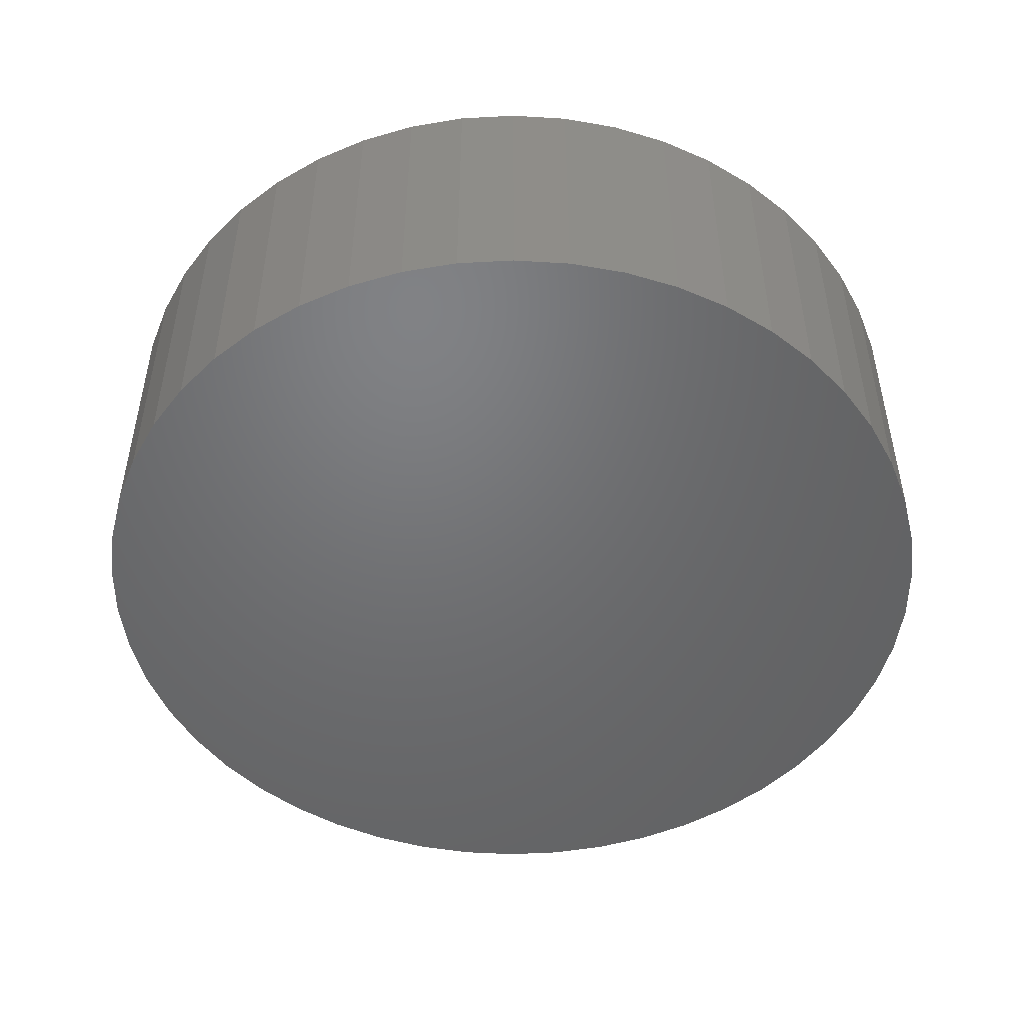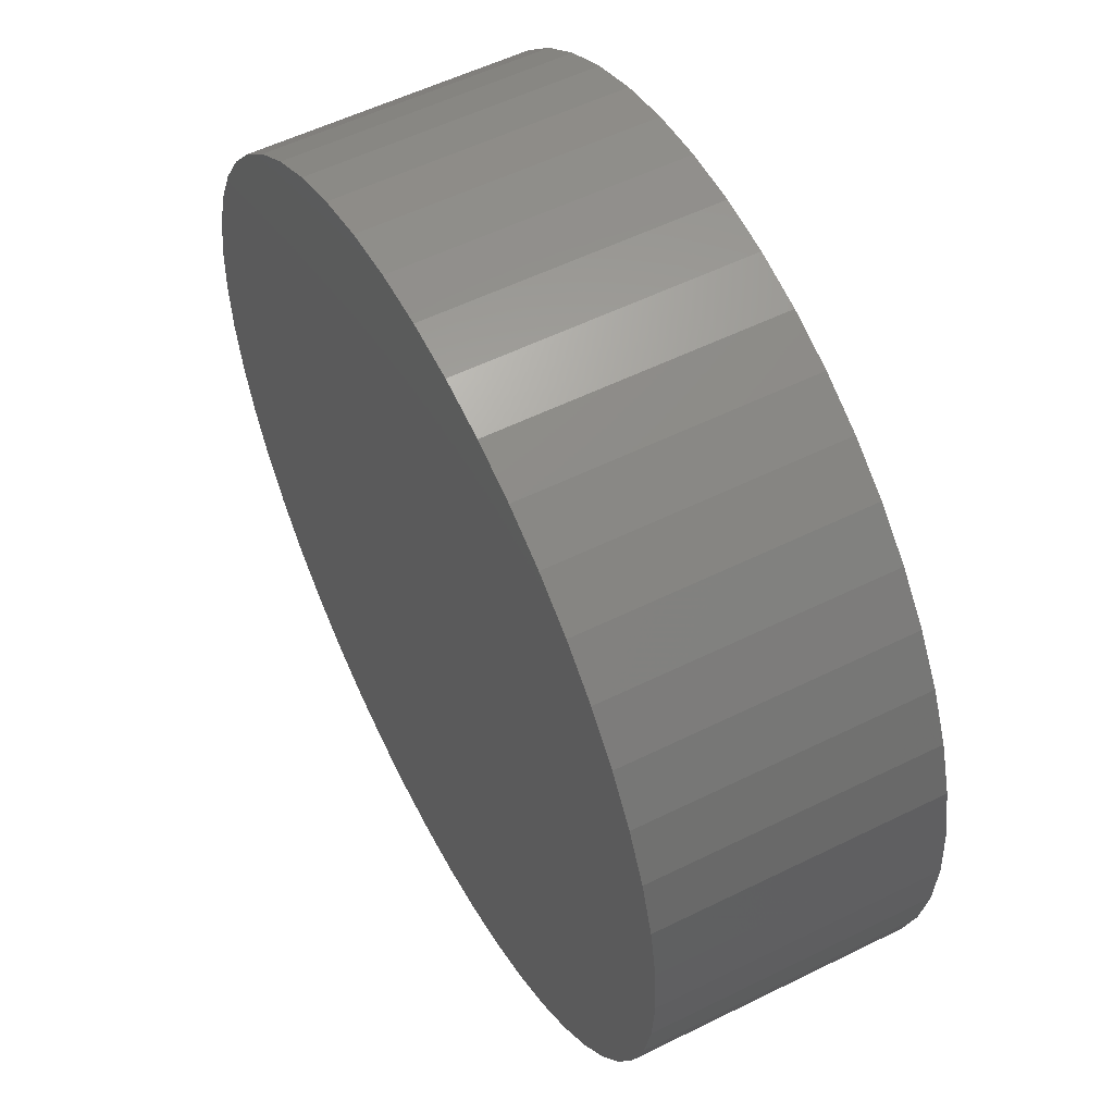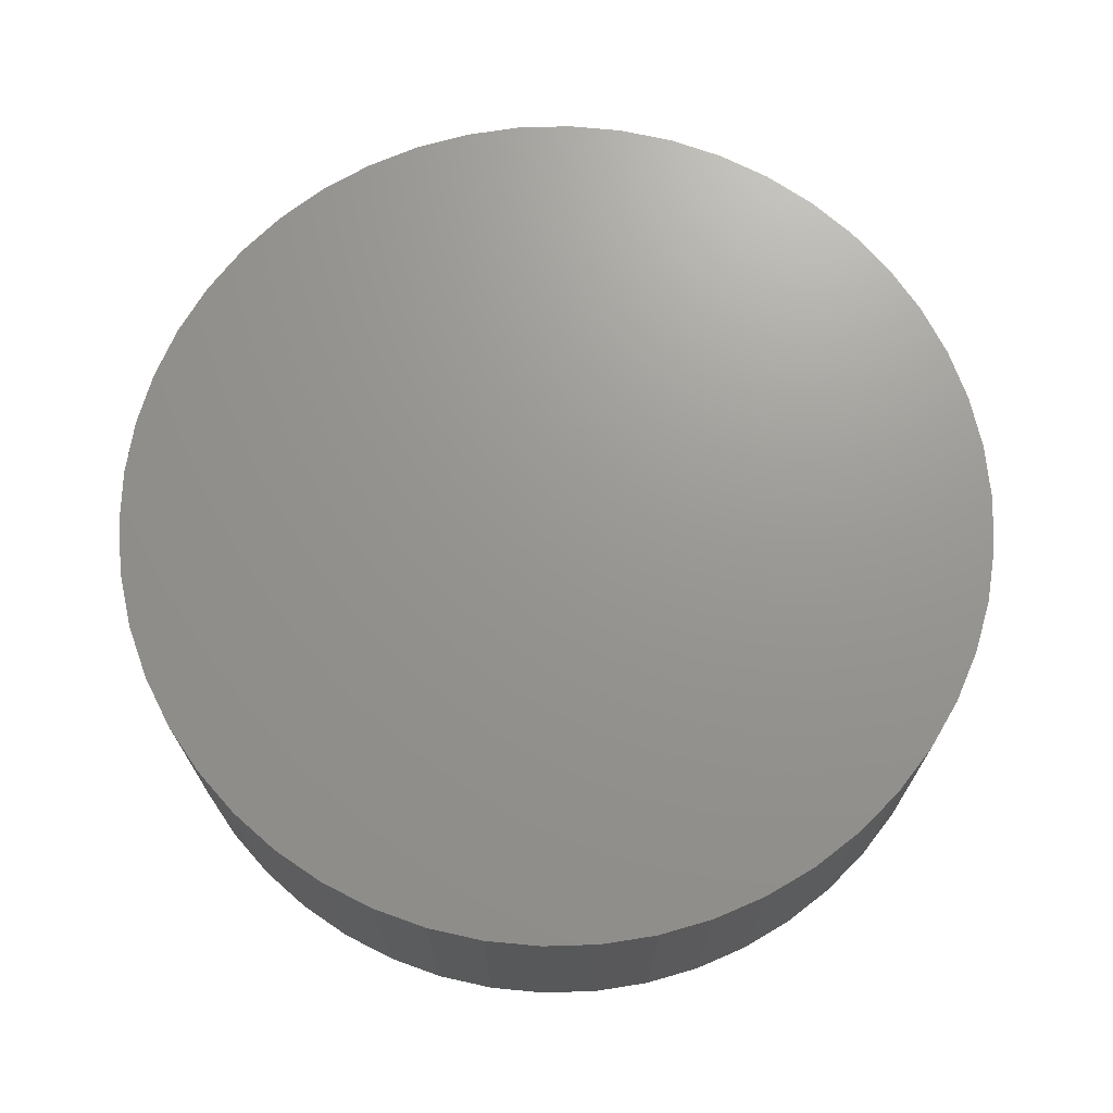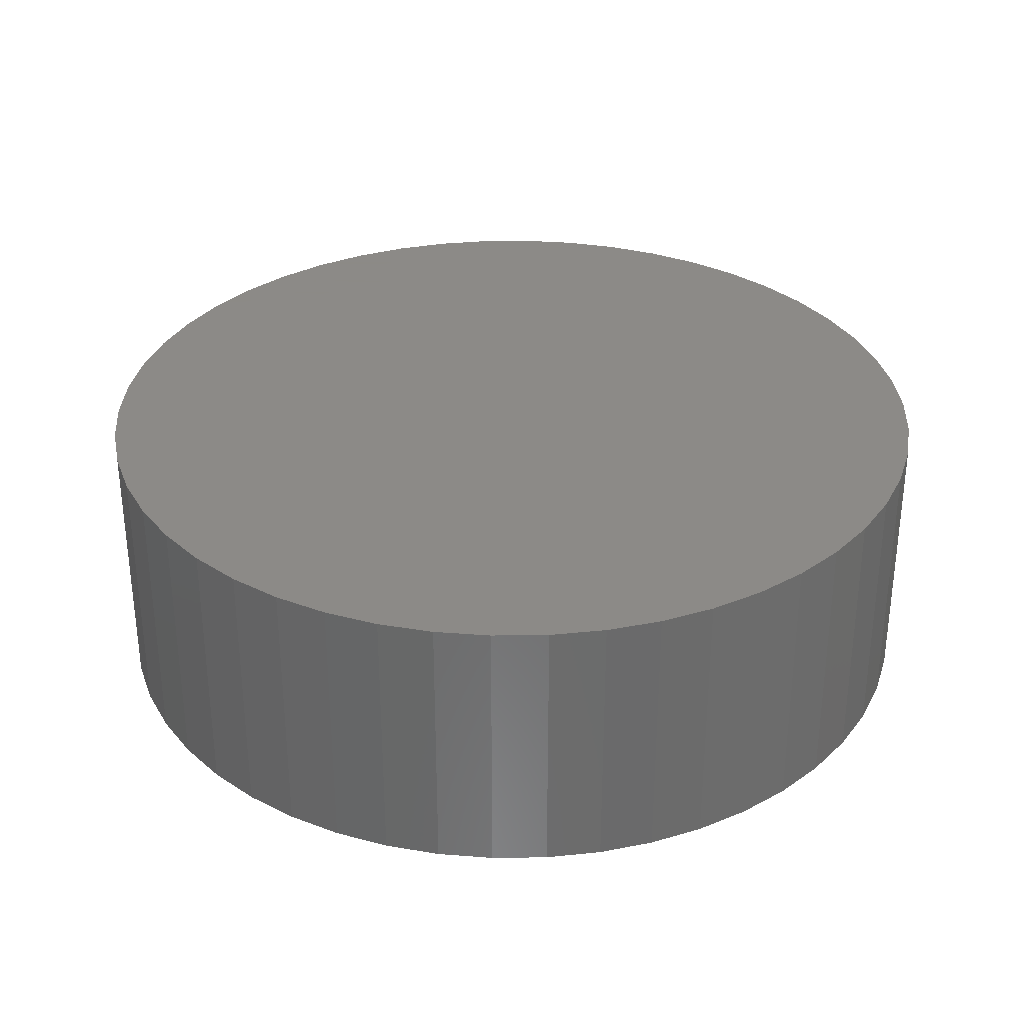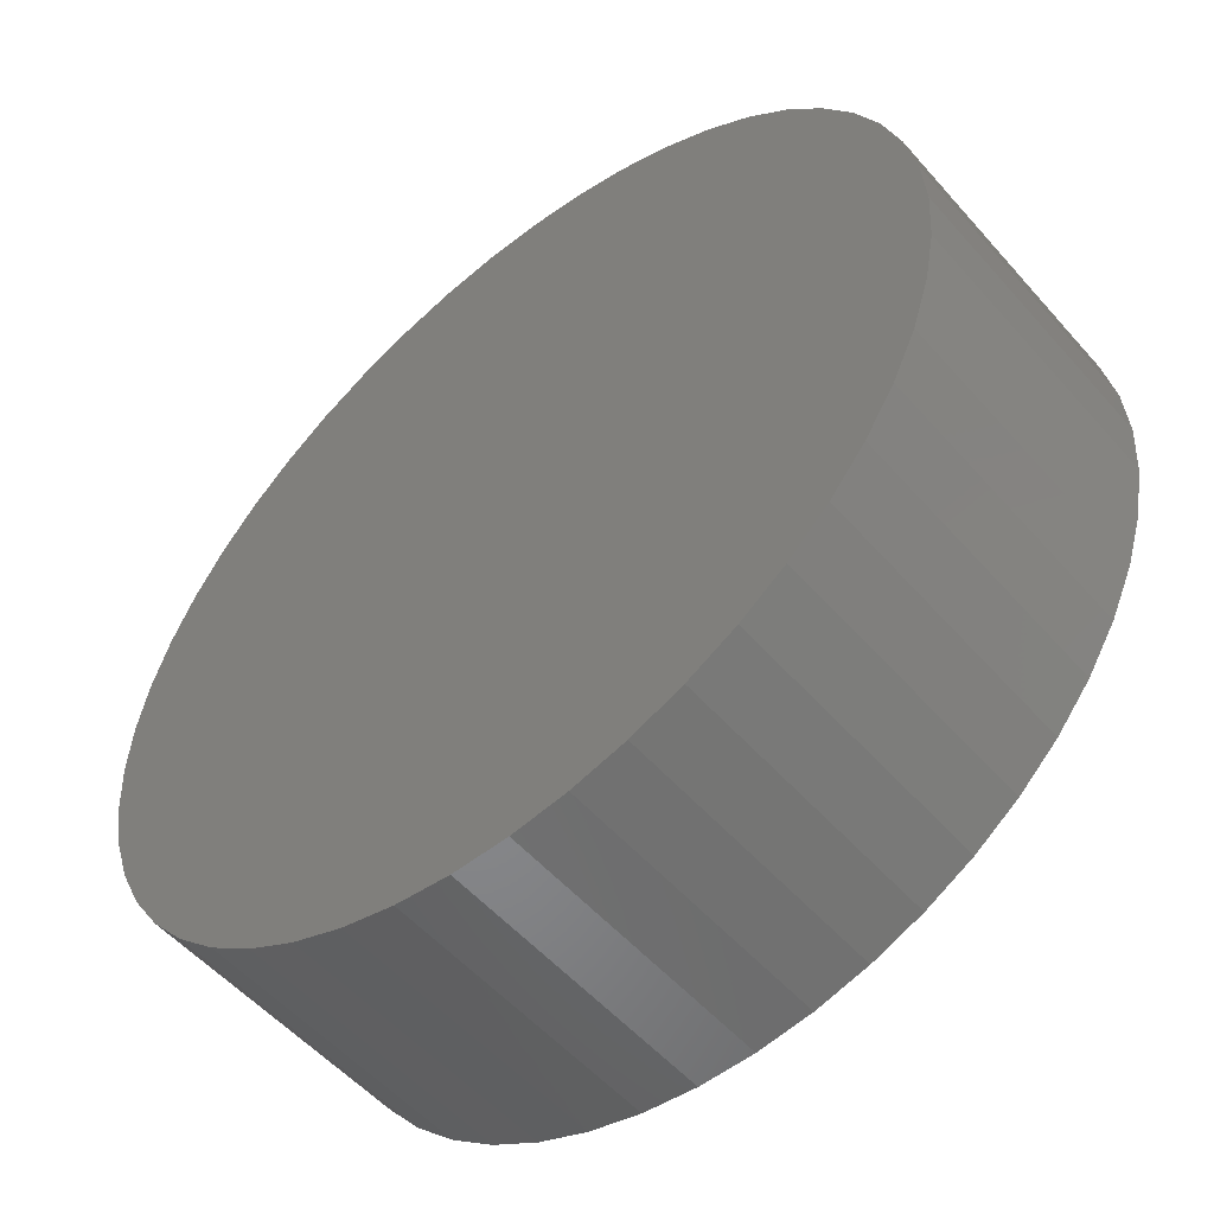
<metadata>
{"format":"stl","ext":"stl","renderer":"f3d","projection":"perspective","resolution":1024,"background":"white","views":[{"elev":-49.5,"azim":25.0,"up":"+Z"},{"elev":55.0,"azim":-117.6,"up":"+Y"},{"elev":70.4,"azim":-45.0,"up":"+Z"},{"elev":32.2,"azim":99.8,"up":"+Z"},{"elev":-53.7,"azim":40.2,"up":"+Y"}]}
</metadata>
<code>
# stl→obj: 100 verts, 196 faces
v 6.35 0 2
v 6.3 0.7959 -2
v 6.3 0.7959 2
v 6.35 0 -2
v 0.3987 6.337 -2
v -0.3987 6.337 2
v 0.3987 6.337 2
v -0.3987 6.337 -2
v 6.3 -0.7959 2
v 6.151 1.579 2
v 6.151 -1.579 2
v 5.904 2.338 2
v 5.904 -2.338 2
v 5.565 3.059 2
v 5.565 -3.059 2
v 5.137 3.732 2
v 5.137 -3.732 2
v 4.629 4.347 2
v 4.629 -4.347 2
v 4.048 4.893 2
v 4.048 -4.893 2
v 3.402 5.361 2
v 3.402 -5.361 2
v 2.704 5.746 2
v 2.704 -5.746 2
v 1.962 6.039 2
v 1.962 -6.039 2
v 1.19 6.238 2
v 1.19 -6.238 2
v 0.3987 -6.337 2
v -0.3987 -6.337 2
v -1.19 6.238 2
v -1.19 -6.238 2
v -1.962 6.039 2
v -1.962 -6.039 2
v -2.704 5.746 2
v -2.704 -5.746 2
v -3.402 5.361 2
v -3.402 -5.361 2
v -4.048 4.893 2
v -4.048 -4.893 2
v -4.629 4.347 2
v -4.629 -4.347 2
v -5.137 3.732 2
v -5.137 -3.732 2
v -5.565 3.059 2
v -5.565 -3.059 2
v -5.904 2.338 2
v -5.904 -2.338 2
v -6.151 1.579 2
v -6.151 -1.579 2
v -6.3 0.7959 2
v -6.3 -0.7959 2
v -6.35 0 2
v 4.629 4.347 -2
v 4.048 4.893 -2
v 6.3 -0.7959 -2
v 6.151 -1.579 -2
v 6.151 1.579 -2
v 5.904 -2.338 -2
v 5.904 2.338 -2
v 5.565 -3.059 -2
v 5.565 3.059 -2
v 5.137 -3.732 -2
v 5.137 3.732 -2
v 4.629 -4.347 -2
v 4.048 -4.893 -2
v 3.402 -5.361 -2
v 3.402 5.361 -2
v 2.704 -5.746 -2
v 2.704 5.746 -2
v 1.962 -6.039 -2
v 1.962 6.039 -2
v 1.19 -6.238 -2
v 1.19 6.238 -2
v 0.3987 -6.337 -2
v -0.3987 -6.337 -2
v -1.19 -6.238 -2
v -1.19 6.238 -2
v -1.962 -6.039 -2
v -1.962 6.039 -2
v -2.704 -5.746 -2
v -2.704 5.746 -2
v -3.402 -5.361 -2
v -3.402 5.361 -2
v -4.048 -4.893 -2
v -4.048 4.893 -2
v -4.629 -4.347 -2
v -4.629 4.347 -2
v -5.137 -3.732 -2
v -5.137 3.732 -2
v -5.565 -3.059 -2
v -5.565 3.059 -2
v -5.904 -2.338 -2
v -5.904 2.338 -2
v -6.151 -1.579 -2
v -6.151 1.579 -2
v -6.3 -0.7959 -2
v -6.3 0.7959 -2
v -6.35 0 -2
f 1 2 3
f 2 1 4
f 5 6 7
f 6 5 8
f 3 9 1
f 10 9 3
f 10 11 9
f 12 11 10
f 12 13 11
f 14 13 12
f 14 15 13
f 16 15 14
f 16 17 15
f 18 17 16
f 18 19 17
f 20 19 18
f 20 21 19
f 22 21 20
f 22 23 21
f 24 23 22
f 24 25 23
f 26 25 24
f 26 27 25
f 28 27 26
f 28 29 27
f 7 29 28
f 7 30 29
f 6 30 7
f 6 31 30
f 32 31 6
f 32 33 31
f 34 33 32
f 34 35 33
f 36 35 34
f 36 37 35
f 38 37 36
f 38 39 37
f 40 39 38
f 40 41 39
f 42 41 40
f 42 43 41
f 44 43 42
f 44 45 43
f 46 45 44
f 46 47 45
f 48 47 46
f 48 49 47
f 50 49 48
f 50 51 49
f 52 51 50
f 52 53 51
f 53 52 54
f 55 20 18
f 20 55 56
f 57 2 4
f 58 2 57
f 58 59 2
f 60 59 58
f 60 61 59
f 62 61 60
f 62 63 61
f 64 63 62
f 64 65 63
f 66 65 64
f 66 55 65
f 67 55 66
f 67 56 55
f 68 56 67
f 68 69 56
f 70 69 68
f 70 71 69
f 72 71 70
f 72 73 71
f 74 73 72
f 74 75 73
f 76 75 74
f 76 5 75
f 77 5 76
f 77 8 5
f 78 8 77
f 78 79 8
f 80 79 78
f 80 81 79
f 82 81 80
f 82 83 81
f 84 83 82
f 84 85 83
f 86 85 84
f 86 87 85
f 88 87 86
f 88 89 87
f 90 89 88
f 90 91 89
f 92 91 90
f 92 93 91
f 94 93 92
f 94 95 93
f 96 95 94
f 96 97 95
f 98 97 96
f 98 99 97
f 99 98 100
f 87 42 40
f 42 87 89
f 81 36 34
f 36 81 83
f 12 63 14
f 63 12 61
f 14 65 16
f 65 14 63
f 73 28 26
f 28 73 75
f 56 22 20
f 22 56 69
f 93 44 91
f 44 93 46
f 91 42 89
f 42 91 44
f 99 50 97
f 50 99 52
f 85 40 38
f 40 85 87
f 8 32 6
f 32 8 79
f 19 64 17
f 64 19 66
f 13 58 11
f 58 13 60
f 80 33 35
f 33 80 78
f 94 51 96
f 51 94 49
f 76 29 30
f 29 76 74
f 10 61 12
f 61 10 59
f 3 59 10
f 59 3 2
f 75 7 28
f 7 75 5
f 71 26 24
f 26 71 73
f 69 24 22
f 24 69 71
f 95 46 93
f 46 95 48
f 100 52 99
f 52 100 54
f 97 48 95
f 48 97 50
f 83 38 36
f 38 83 85
f 79 34 32
f 34 79 81
f 15 60 13
f 60 15 62
f 11 57 9
f 57 11 58
f 77 30 31
f 30 77 76
f 72 25 27
f 25 72 70
f 74 27 29
f 27 74 72
f 16 55 18
f 55 16 65
f 17 62 15
f 62 17 64
f 67 19 21
f 19 67 66
f 68 21 23
f 21 68 67
f 9 4 1
f 4 9 57
f 88 45 90
f 45 88 43
f 98 54 100
f 54 98 53
f 70 23 25
f 23 70 68
f 78 31 33
f 31 78 77
f 82 35 37
f 35 82 80
f 86 39 41
f 39 86 84
f 88 41 43
f 41 88 86
f 90 47 92
f 47 90 45
f 92 49 94
f 49 92 47
f 96 53 98
f 53 96 51
f 84 37 39
f 37 84 82

</code>
